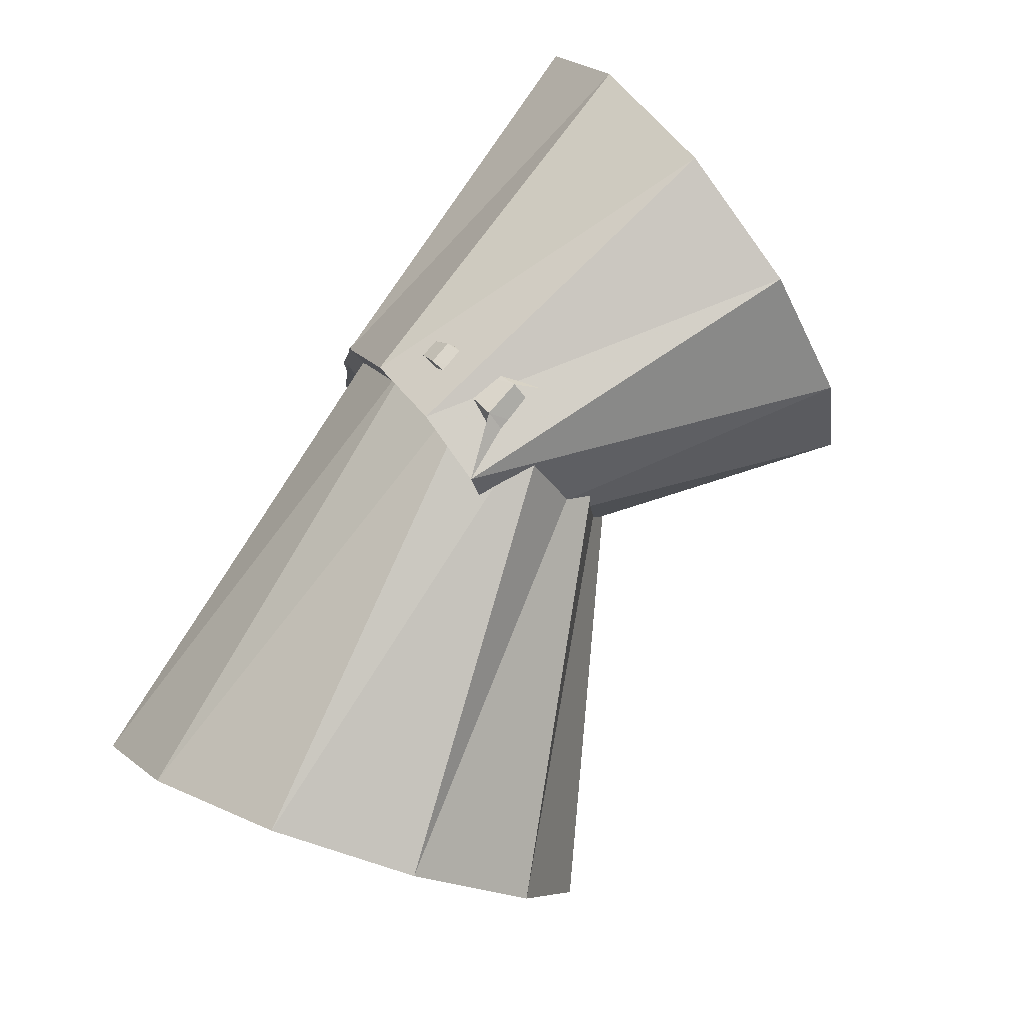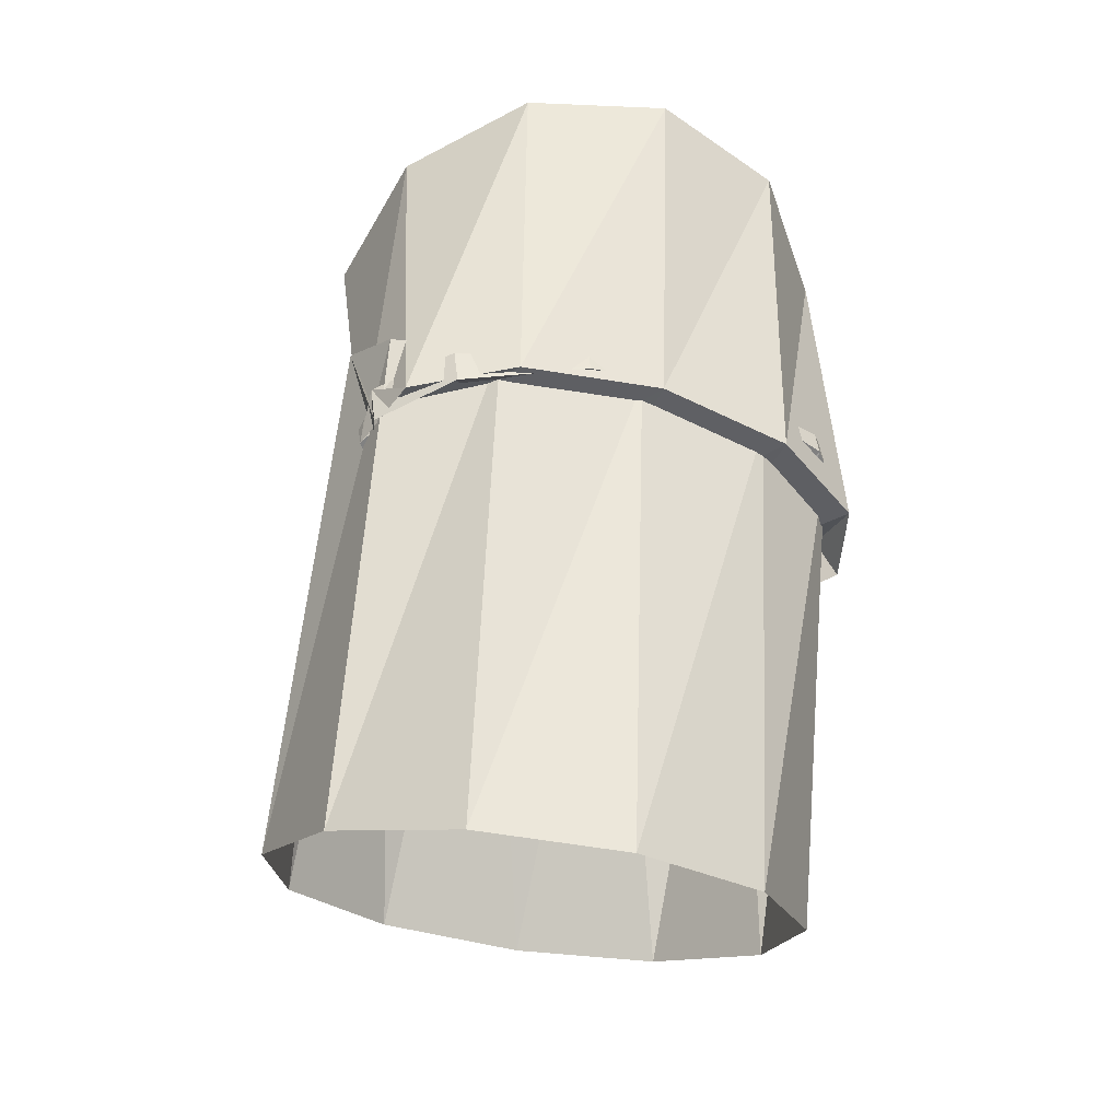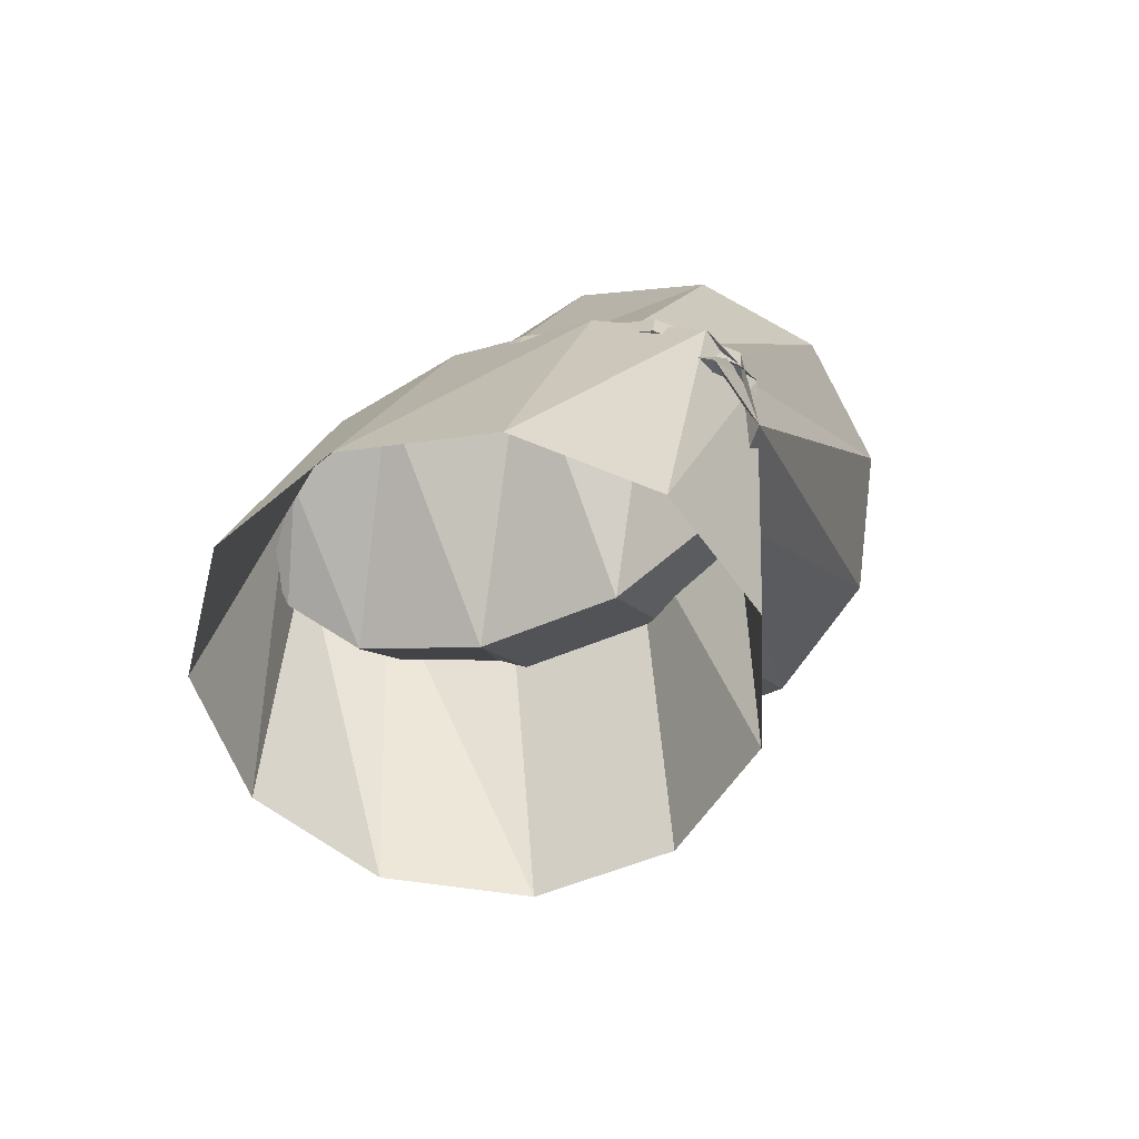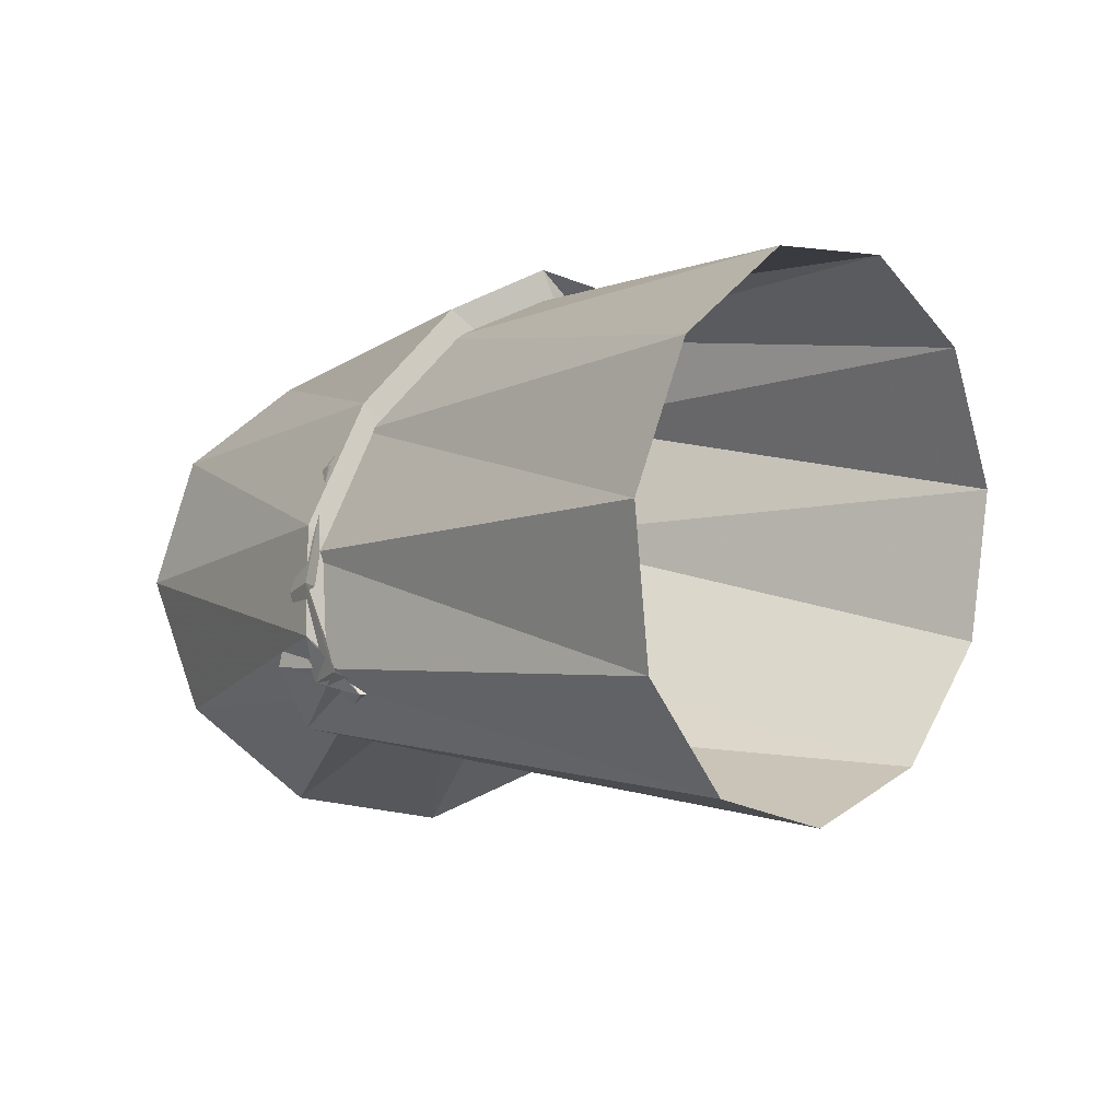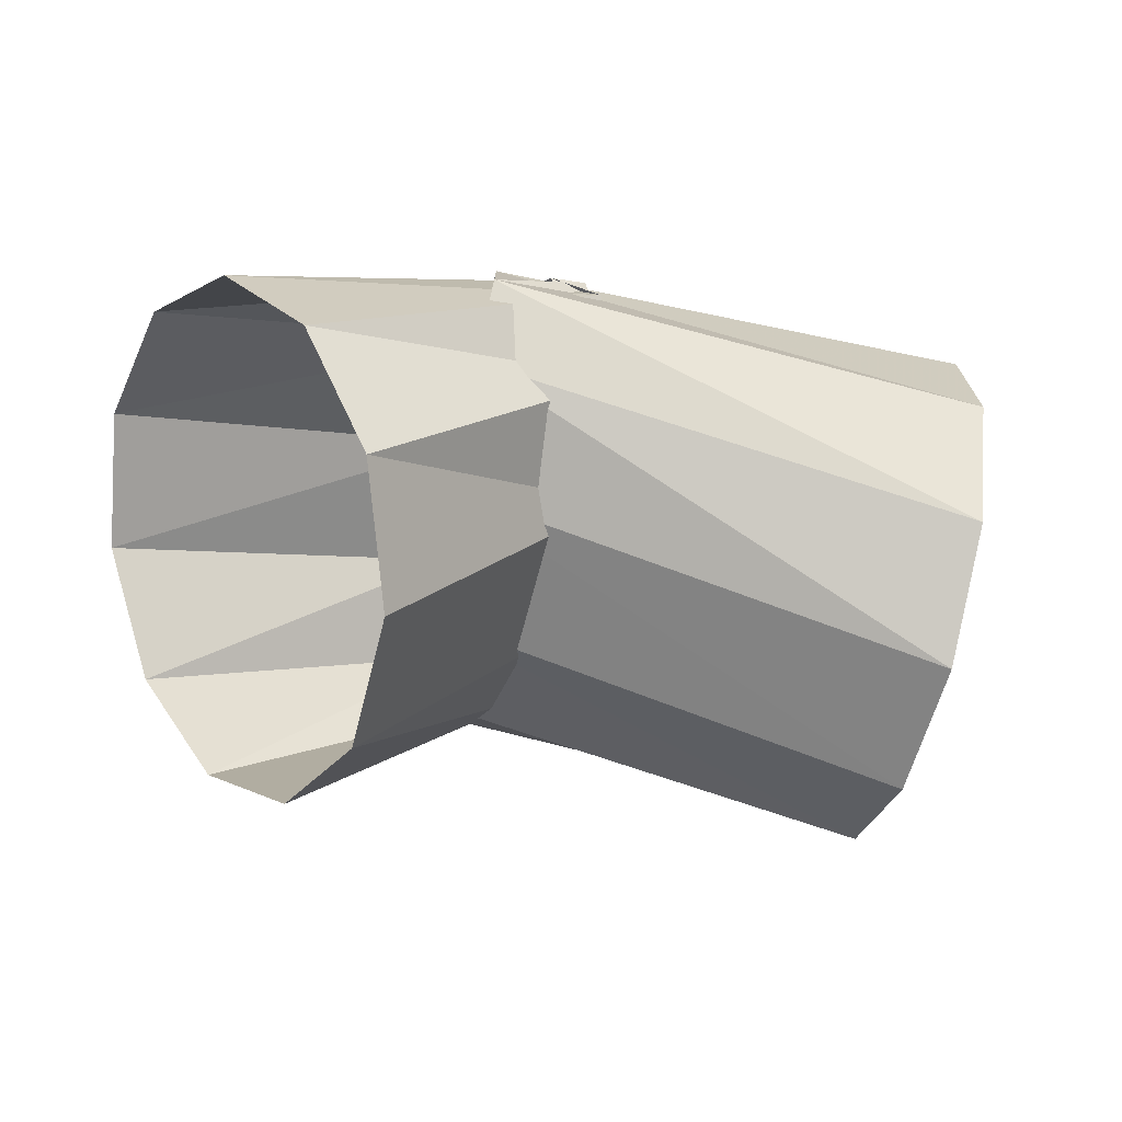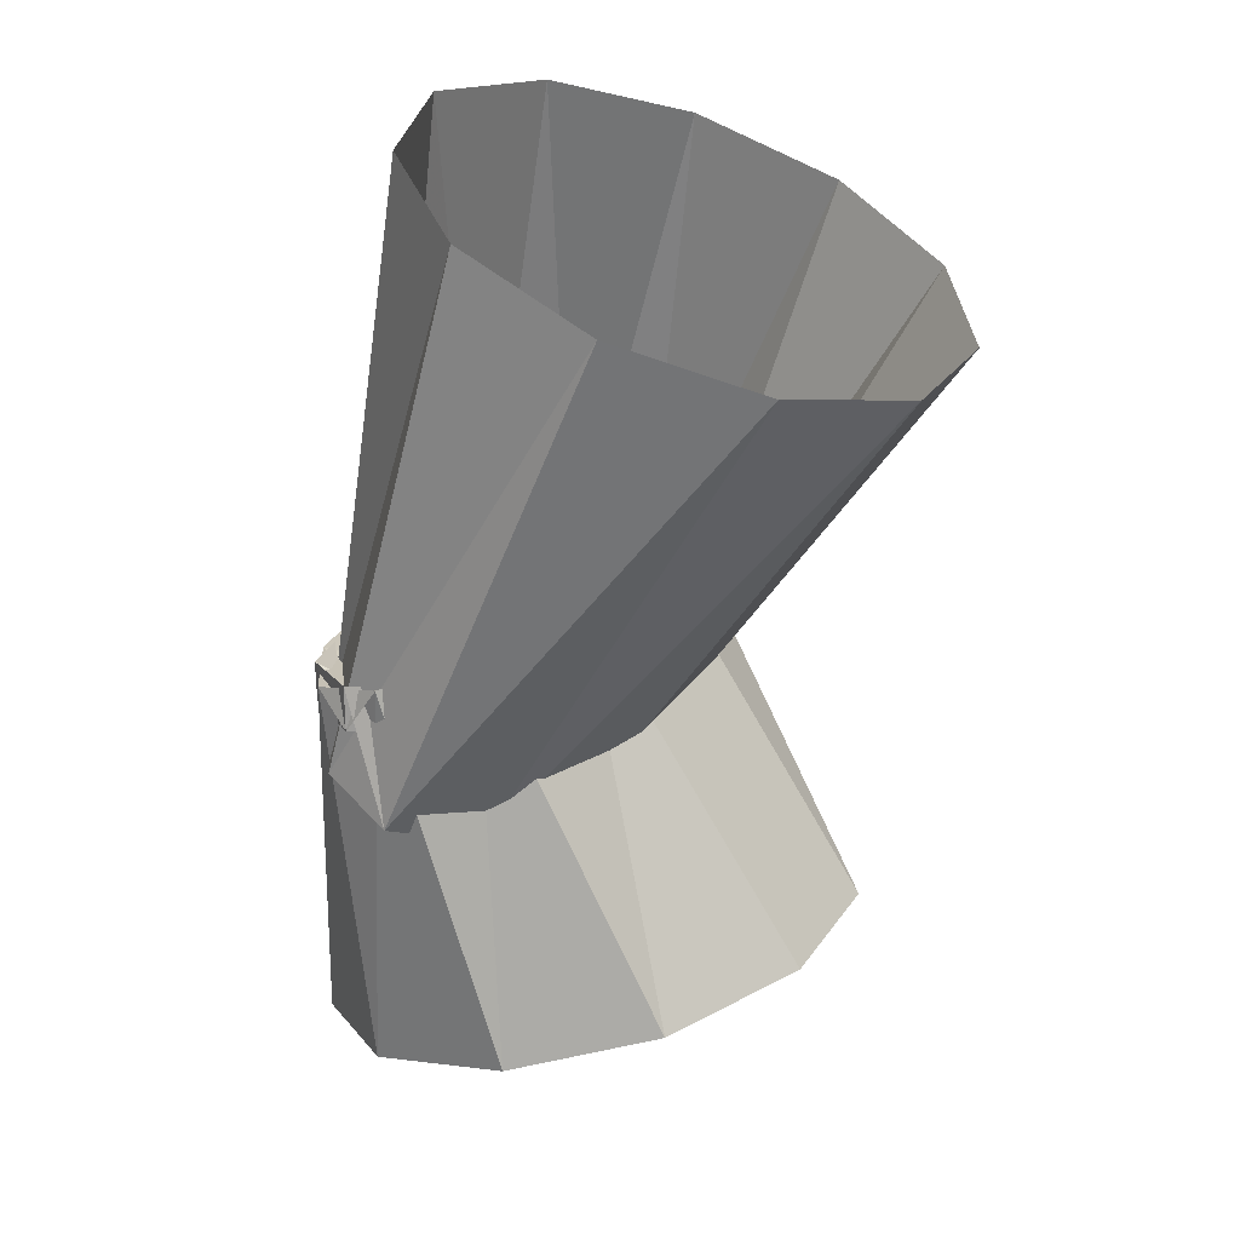
<metadata>
{"format":"obj","ext":"obj","renderer":"f3d","projection":"perspective","resolution":1024,"background":"white","views":[{"elev":69.1,"azim":115.5,"up":"+Y"},{"elev":64.1,"azim":77.5,"up":"+Z"},{"elev":6.9,"azim":-91.4,"up":"+Z"},{"elev":-25.3,"azim":44.7,"up":"+Y"},{"elev":-38.2,"azim":-33.4,"up":"+Z"},{"elev":-77.3,"azim":75.4,"up":"+Y"}]}
</metadata>
<code>
g tube1
v 141.2 139.6 195.4
v 140.7 136.9 195.7
v 141 134.3 194.7
v 142 132.6 192.6
v 143.3 132.5 190.1
v 144.6 133.9 188
v 145.4 136.4 187
v 145.5 139.2 187.4
v 144.9 141.4 189
v 143.7 142.3 191.4
v 142.3 141.7 193.7
v 141.2 139.6 195.4
v 148.3 137.8 196.7
v 147.7 135.3 197.4
v 147.6 133.1 197.2
v 148 132.1 196.2
v 148.8 132.6 194.8
v 149.8 134.3 193.3
v 150.7 136.8 192.3
v 151.1 139.3 192
v 150.9 140.9 192.6
v 150.2 141.2 193.9
v 149.3 140 195.4
v 148.3 137.8 196.7
v 149.3 135.7 192.3
v 148.4 133.4 193.6
v 147.6 132.3 195.2
v 147.1 132.6 196.5
v 147 134.2 197.2
v 147.4 136.6 196.9
v 148.2 139.1 195.9
v 149 140.9 194.3
v 149.7 141.3 192.8
v 150 140.3 191.8
v 149.9 138.2 191.6
v 149.3 135.7 192.3
v 149.1 135.7 192.2
v 148.7 133.4 193.7
v 148.2 132.2 195.4
v 147.9 132.5 196.8
v 147.7 134.1 197.4
v 147.8 136.6 197.1
v 148.2 139.1 195.9
v 148.6 140.9 194.2
v 149 141.4 192.6
v 149.3 140.4 191.6
v 149.3 138.3 191.4
v 149.1 135.7 192.2
v 147.9 137.5 196.3
v 147 135 197
v 146.2 133.1 196.7
v 145.7 132.3 195.5
v 145.7 133 193.9
v 146.2 134.9 192.4
v 147.1 137.3 191.3
v 148 139.6 191.2
v 148.7 141 191.9
v 148.9 141.1 193.3
v 148.7 139.8 195
v 147.9 137.5 196.3
v 157.3 135.2 197.7
v 156.4 132.5 198
v 155.5 130.2 196.7
v 154.8 129 194.2
v 154.6 129.2 191.4
v 154.9 130.8 189.2
v 155.7 133.3 188.2
v 156.7 135.9 188.7
v 157.5 137.8 190.7
v 158 138.3 193.4
v 157.9 137.3 196
v 157.3 135.2 197.7
f 1 2 14
f 14 13 1
f 2 3 15
f 15 14 2
f 3 4 16
f 16 15 3
f 4 5 17
f 17 16 4
f 5 6 18
f 18 17 5
f 6 7 19
f 19 18 6
f 7 8 20
f 20 19 7
f 8 9 21
f 21 20 8
f 9 10 22
f 22 21 9
f 10 11 23
f 23 22 10
f 11 12 24
f 24 23 11
f 13 14 26
f 26 25 13
f 14 15 27
f 27 26 14
f 15 16 28
f 28 27 15
f 16 17 29
f 29 28 16
f 17 18 30
f 30 29 17
f 18 19 31
f 31 30 18
f 19 20 32
f 32 31 19
f 20 21 33
f 33 32 20
f 21 22 34
f 34 33 21
f 22 23 35
f 35 34 22
f 23 24 36
f 36 35 23
f 25 26 38
f 38 37 25
f 26 27 39
f 39 38 26
f 27 28 40
f 40 39 27
f 28 29 41
f 41 40 28
f 29 30 42
f 42 41 29
f 30 31 43
f 43 42 30
f 31 32 44
f 44 43 31
f 32 33 45
f 45 44 32
f 33 34 46
f 46 45 33
f 34 35 47
f 47 46 34
f 35 36 48
f 48 47 35
f 37 38 50
f 50 49 37
f 38 39 51
f 51 50 38
f 39 40 52
f 52 51 39
f 40 41 53
f 53 52 40
f 41 42 54
f 54 53 41
f 42 43 55
f 55 54 42
f 43 44 56
f 56 55 43
f 44 45 57
f 57 56 44
f 45 46 58
f 58 57 45
f 46 47 59
f 59 58 46
f 47 48 60
f 60 59 47
f 49 50 62
f 62 61 49
f 50 51 63
f 63 62 50
f 51 52 64
f 64 63 51
f 52 53 65
f 65 64 52
f 53 54 66
f 66 65 53
f 54 55 67
f 67 66 54
f 55 56 68
f 68 67 55
f 56 57 69
f 69 68 56
f 57 58 70
f 70 69 57
f 58 59 71
f 71 70 58
f 59 60 72
f 72 71 59
g

</code>
